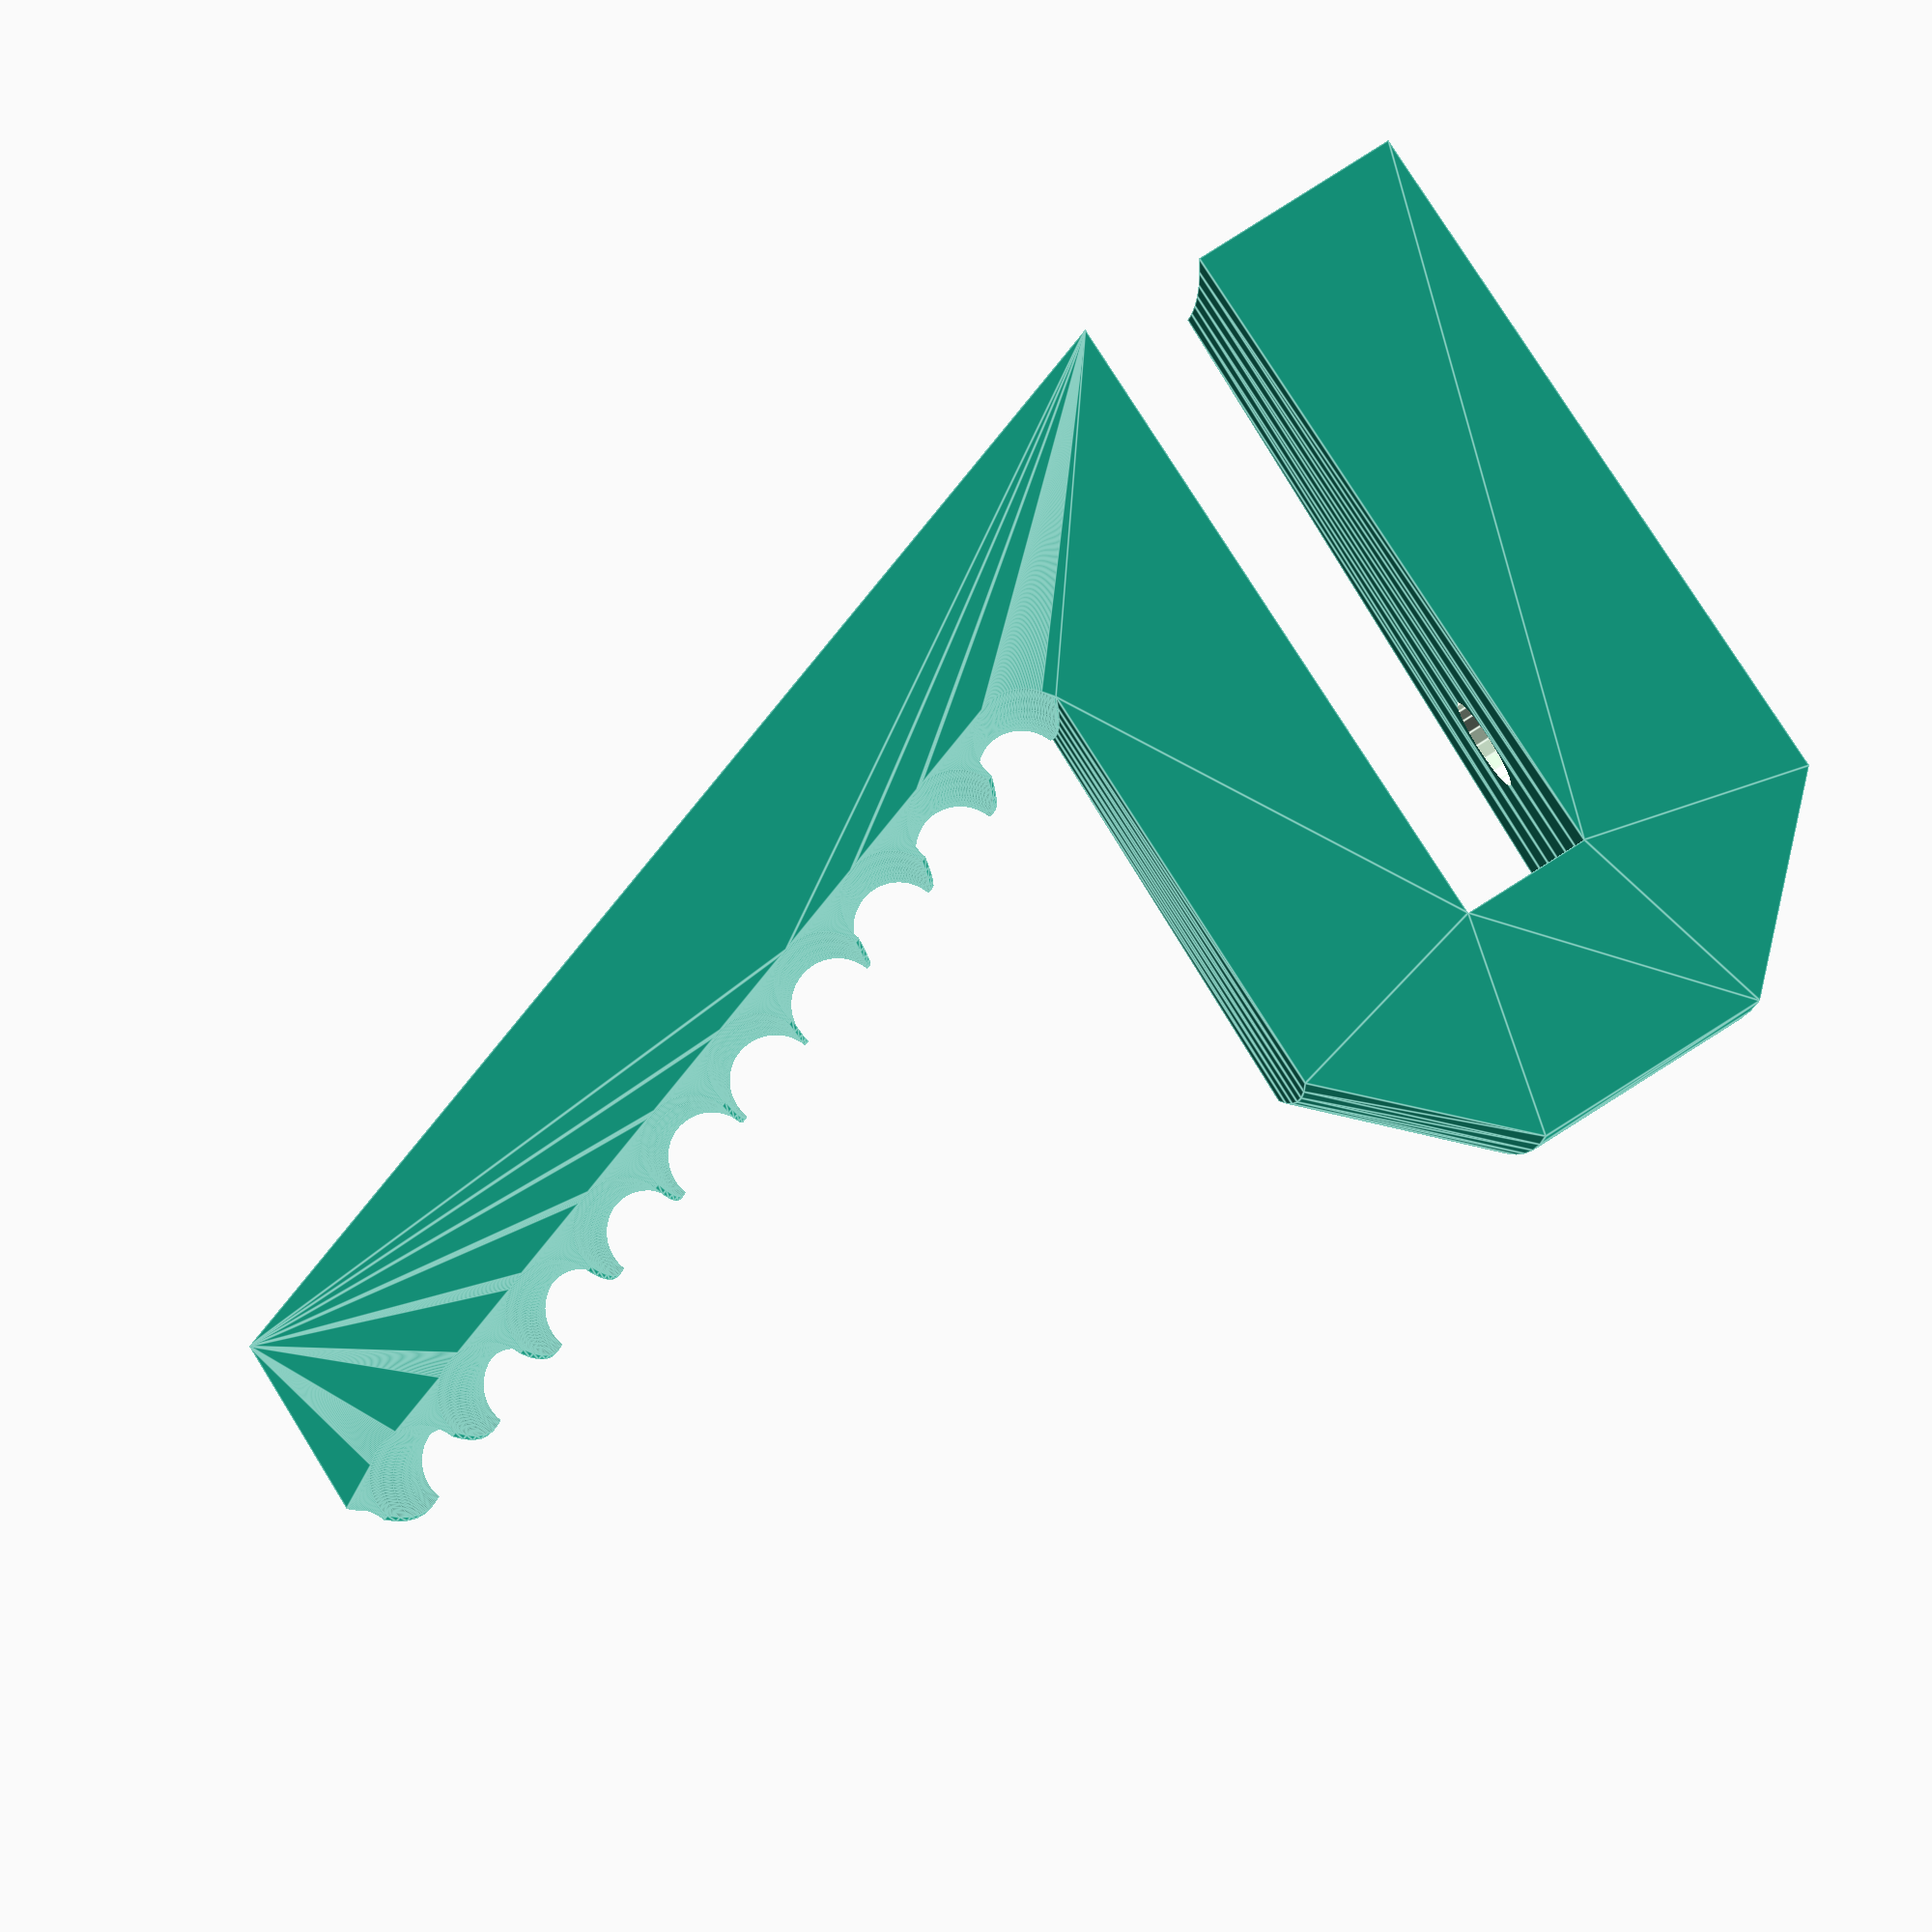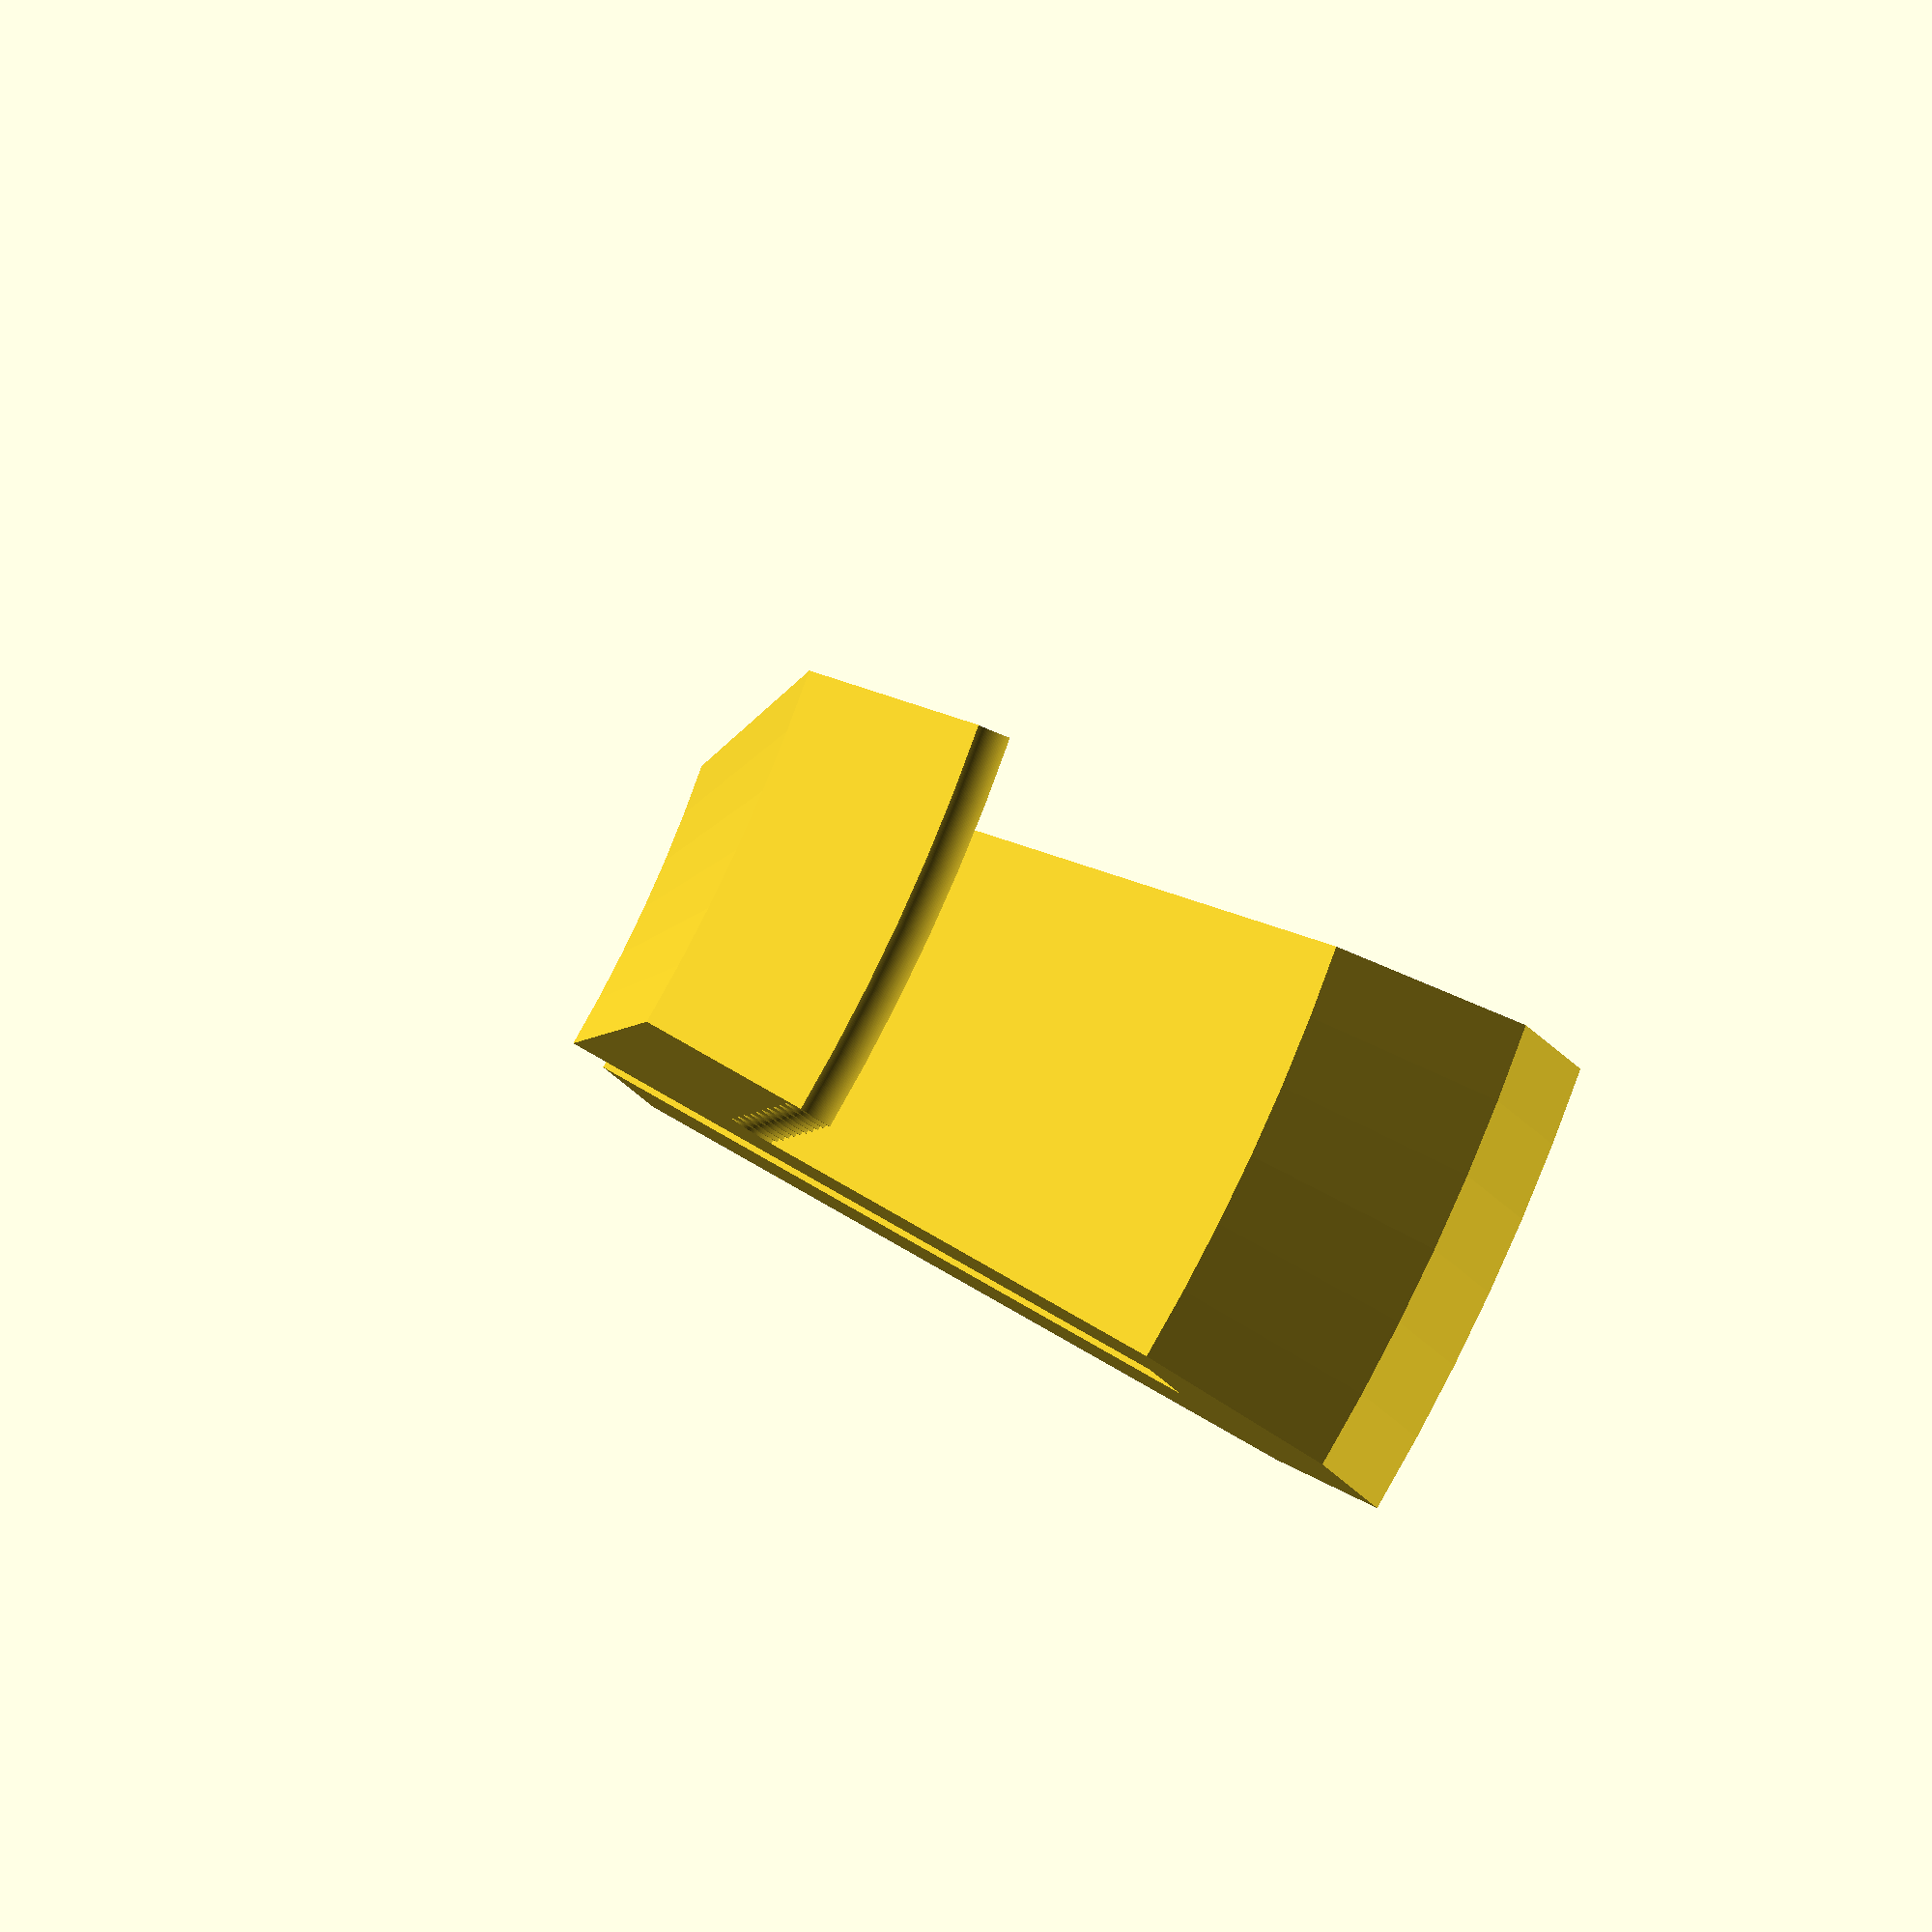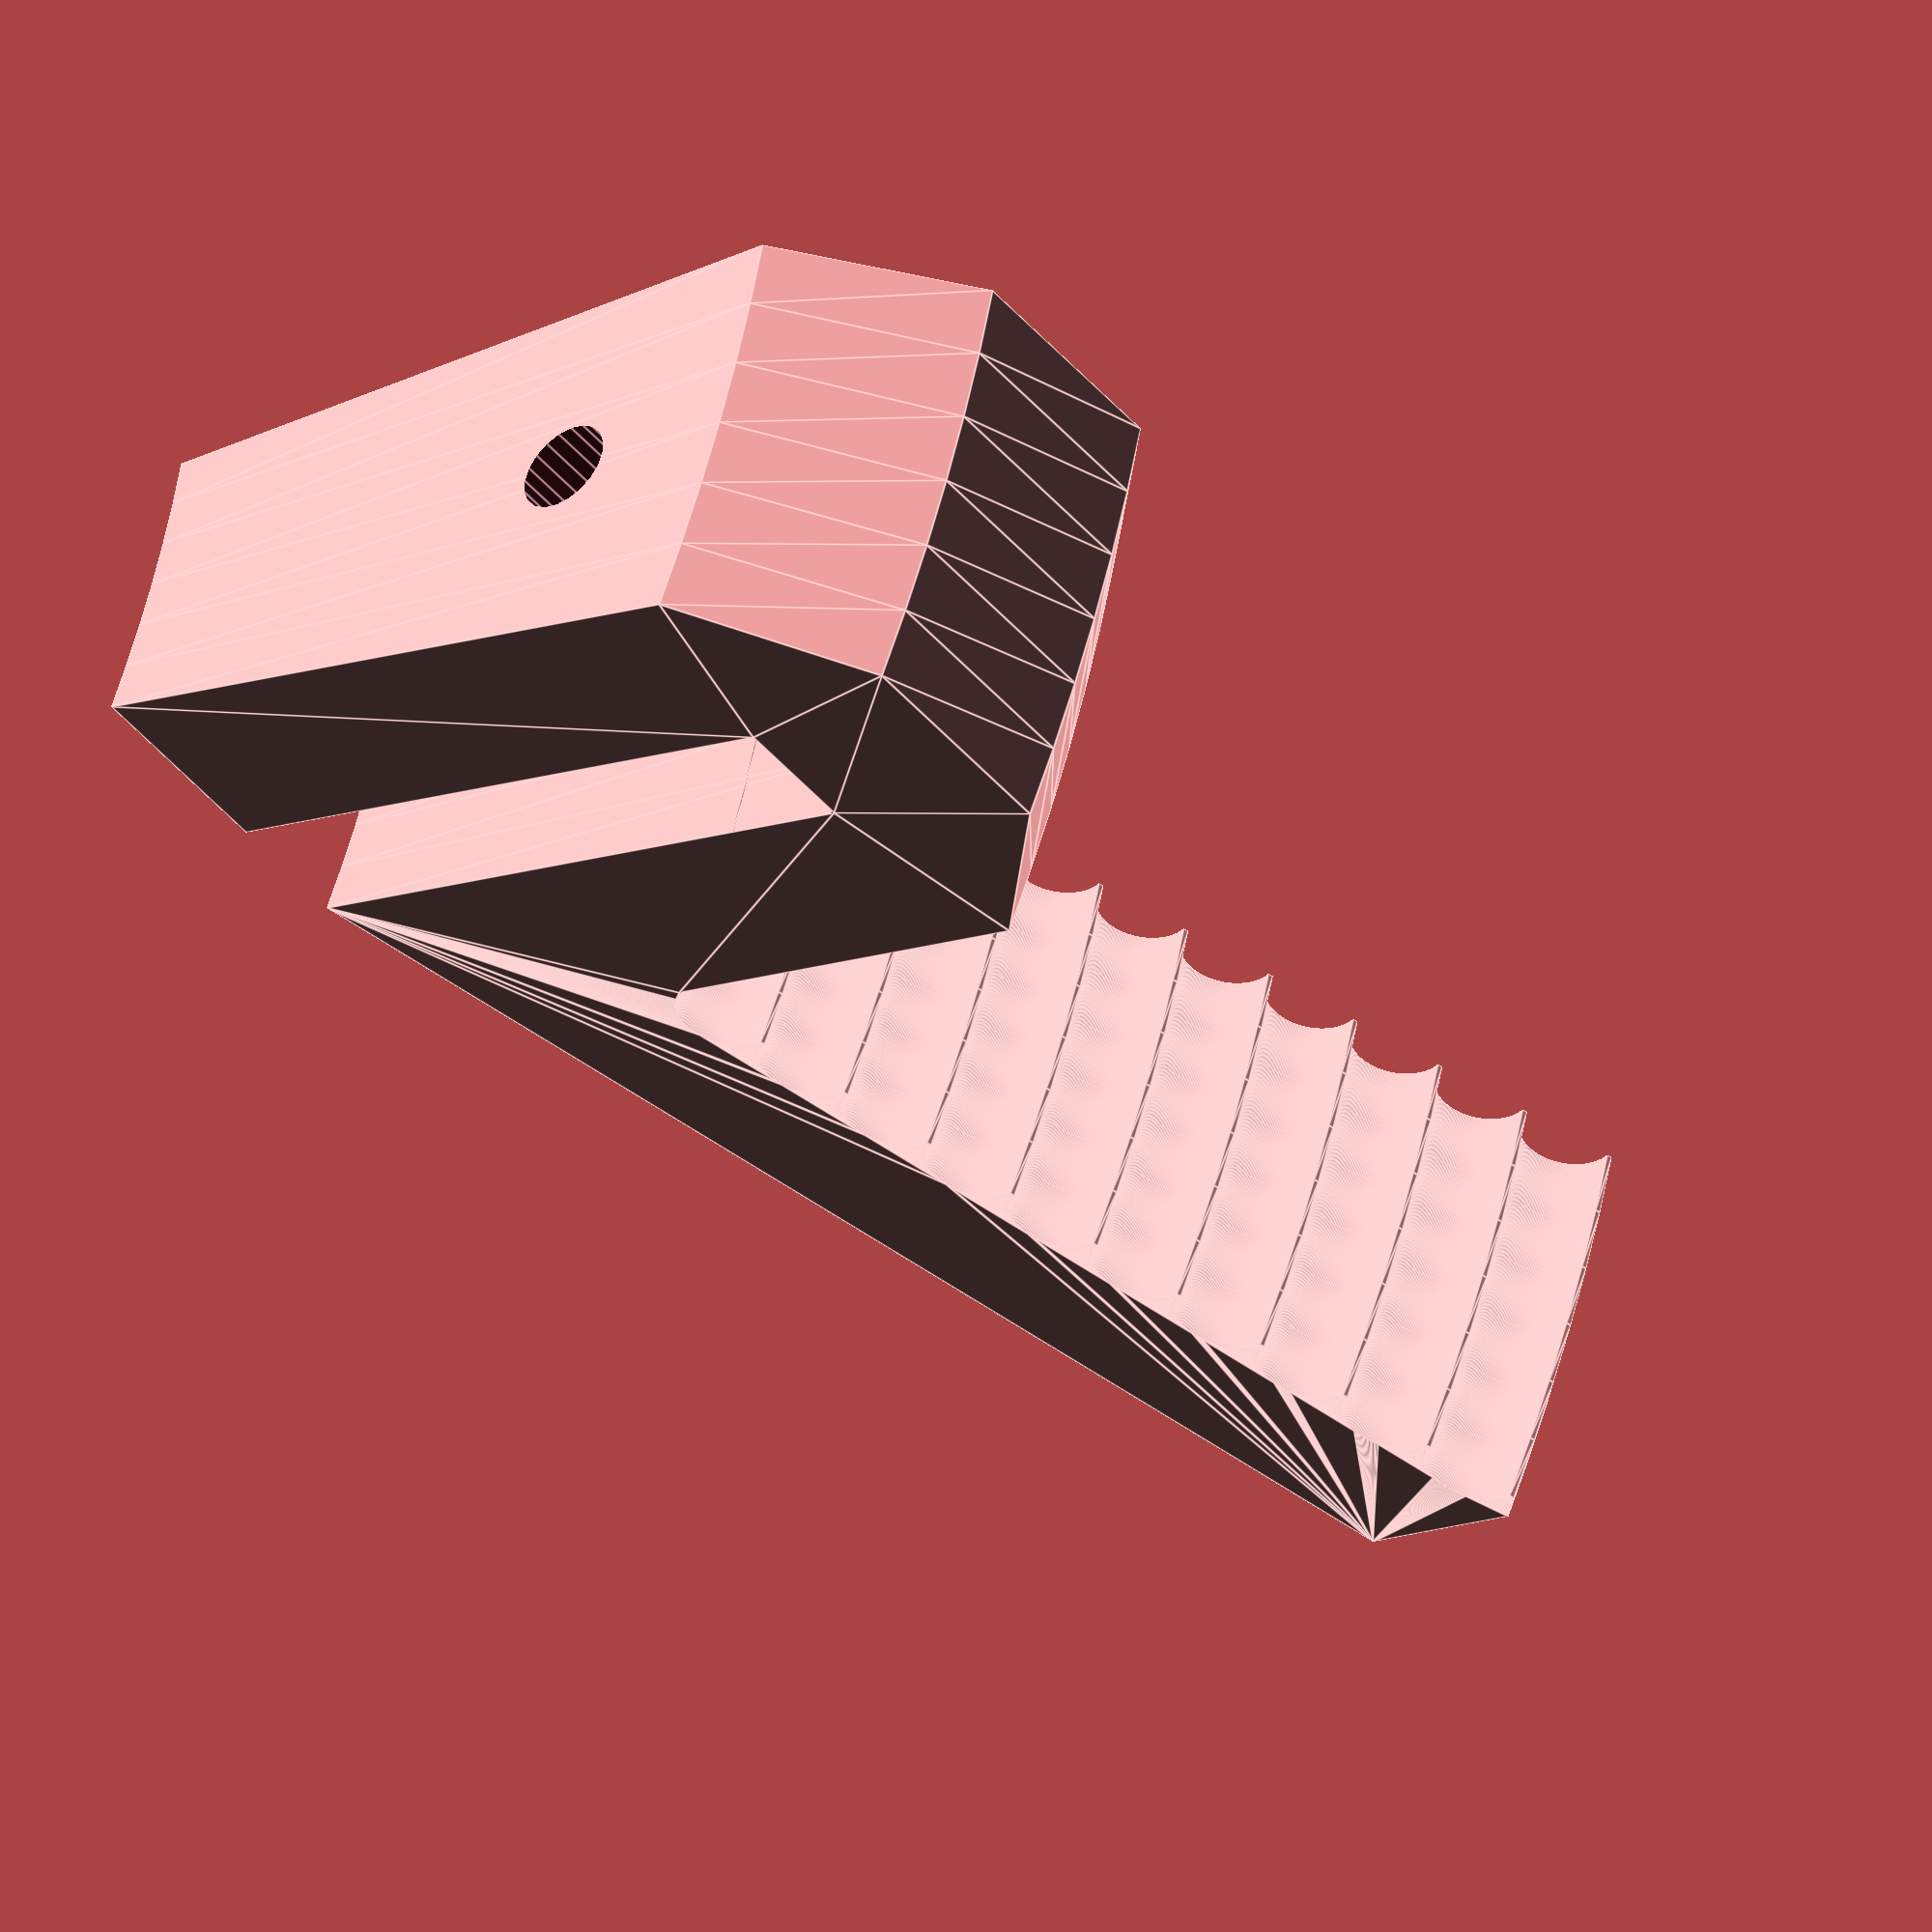
<openscad>
$fn=75;

r_plate = 163 / 2;
h_plate = 4.6 + 0.2;
T = 8;   // plastic thickness / primary height
A = 25;  // slot depth
cone_angle = 20;
h_holder = 36;
d_wire = 3.5;
N_holders = 6;

d_mounting_hole = 3.6;

module chamfer_block() {
	translate([5 / sqrt(2), 5 / sqrt(2)]) rotate([0, 0, 45]) square([10, 20], center=true);
}

module 2d_shape() {
	difference() {
		polygon([
			[0, 0],
			[0, -T],
			[A + T, -T],
			[A + T, T + h_plate],
			[T + T * sin(cone_angle), T + h_plate],
			[T + T * sin(cone_angle) + h_holder * sin(cone_angle), T + h_plate + h_holder],
			[(h_holder + T) * sin(cone_angle), T + h_plate + h_holder],
			[0, h_plate],
			[A, h_plate],
			[A, 0]
		]);
		translate([(T + d_wire / 2) * sin(cone_angle) + T, T + h_plate + d_wire / 2, 0])
			for (i = [0: d_wire: h_holder]) {
				translate([i * sin(cone_angle), i, 0])
					circle(r=d_wire / 2);
			}
		chamfer_val = 3;
		translate([A + T - chamfer_val, T + h_plate - chamfer_val])
			chamfer_block();
		translate([A + T - chamfer_val, -T + chamfer_val])
			rotate([180, 0]) chamfer_block();
	}
}

module 3d_shape() {
	// radius and angle of mounting hole
	r_temp = r_plate - d_mounting_hole * 1.5;
	alpha = 45 / 4 / 2;
	difference() {
		rotate_extrude(angle=45 / 4, $fn=200)
			translate([r_plate - A, 0, 0]) 2d_shape();
		// Drill a mounting hole
		translate([r_temp * cos(alpha), r_temp * sin(alpha), -12])
			cylinder(h=15, r=d_mounting_hole / 2, center=false, $fn=20);
	}
}

// 2d_shape();

// ---------------------------------
//  Model of how it will look like
// ---------------------------------
// cylinder(h=h_plate, r=r_plate);
// cylinder(h=300, r=110 / 2);
// color("grey")
// 	for (i = [0: 360 / N_holders: 359]) {
// 		echo(i);
// 		rotate([0, 0, i]) 3d_shape();
// 	}

// ----------------
//  for exporting
// ----------------
3d_shape();

</openscad>
<views>
elev=273.1 azim=4.8 roll=57.8 proj=p view=edges
elev=190.6 azim=211.1 roll=167.0 proj=o view=wireframe
elev=45.7 azim=168.9 roll=217.5 proj=o view=edges
</views>
